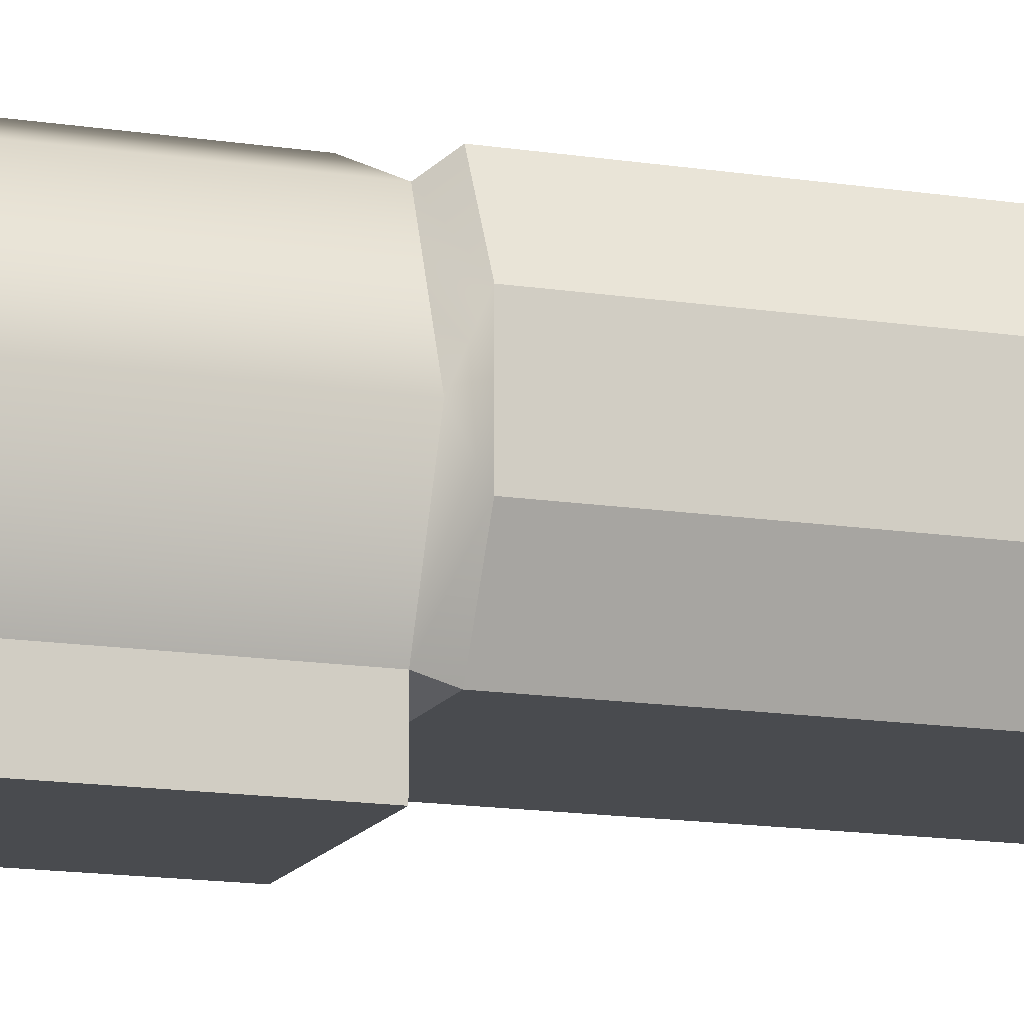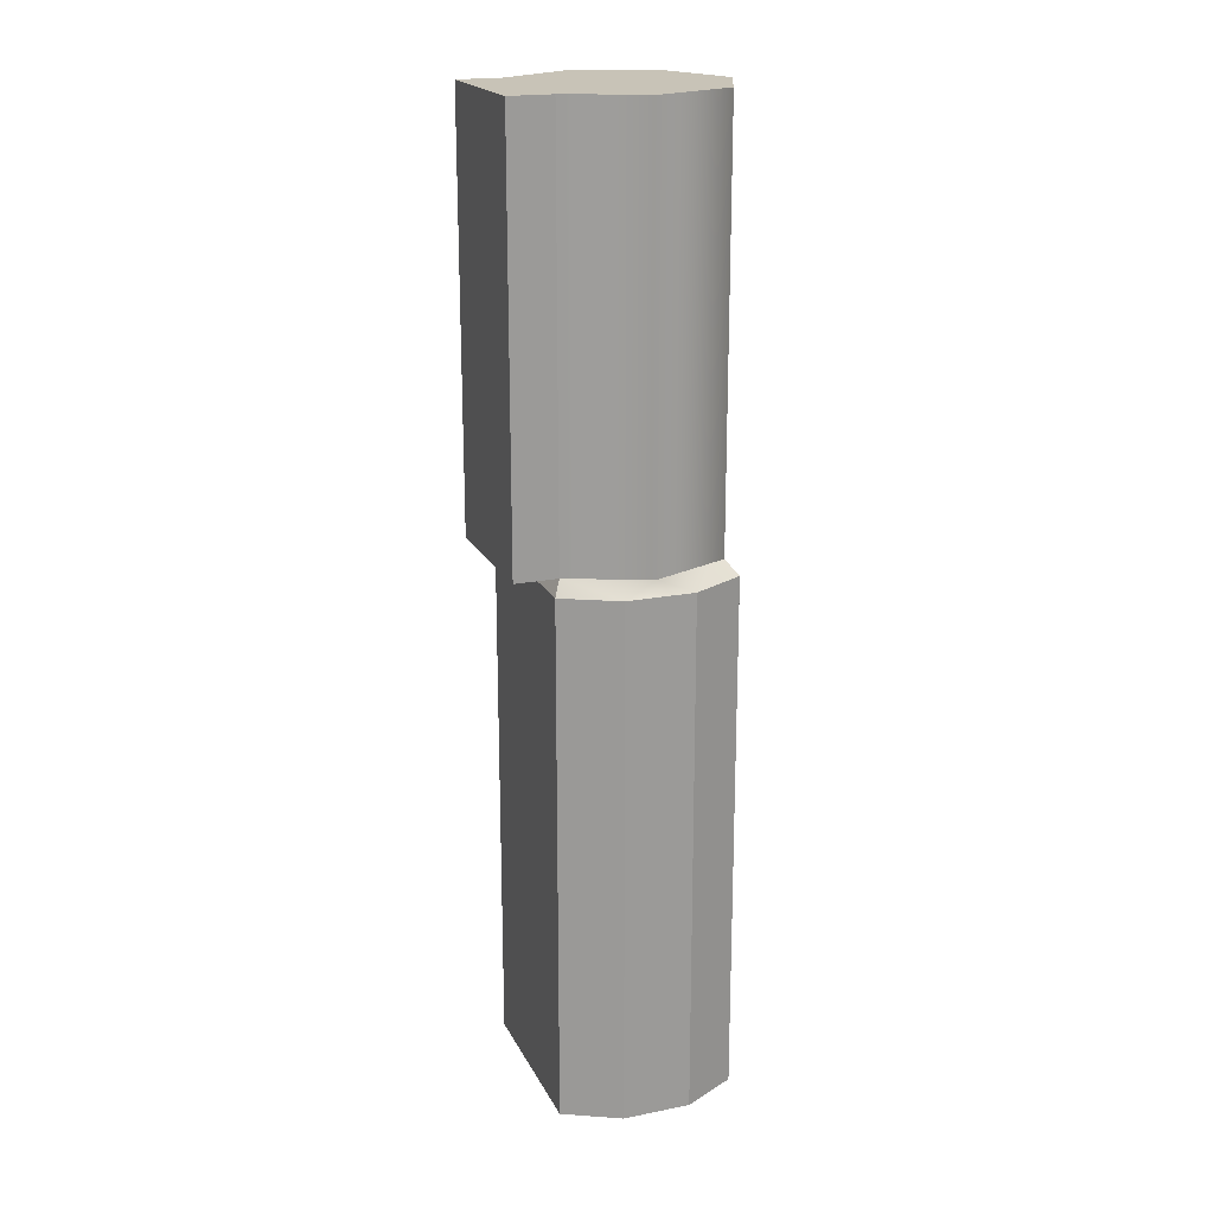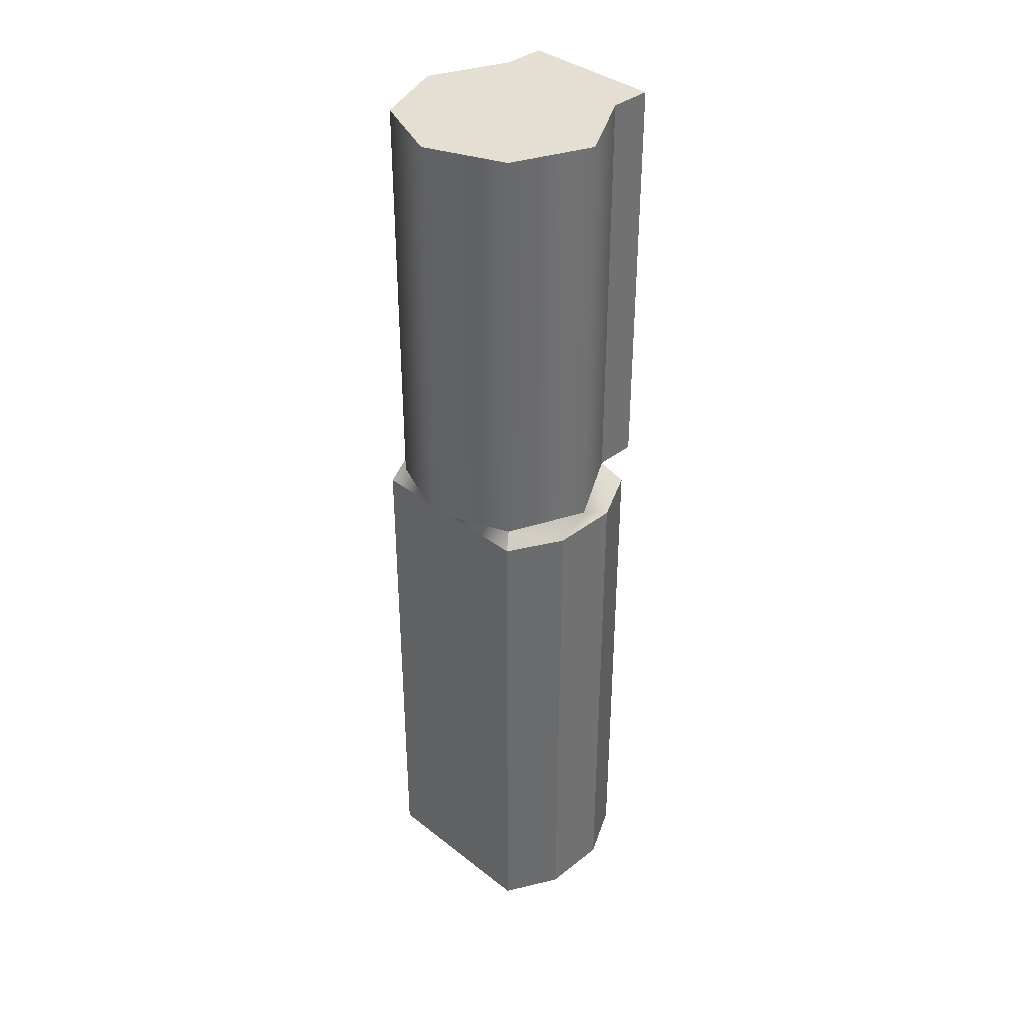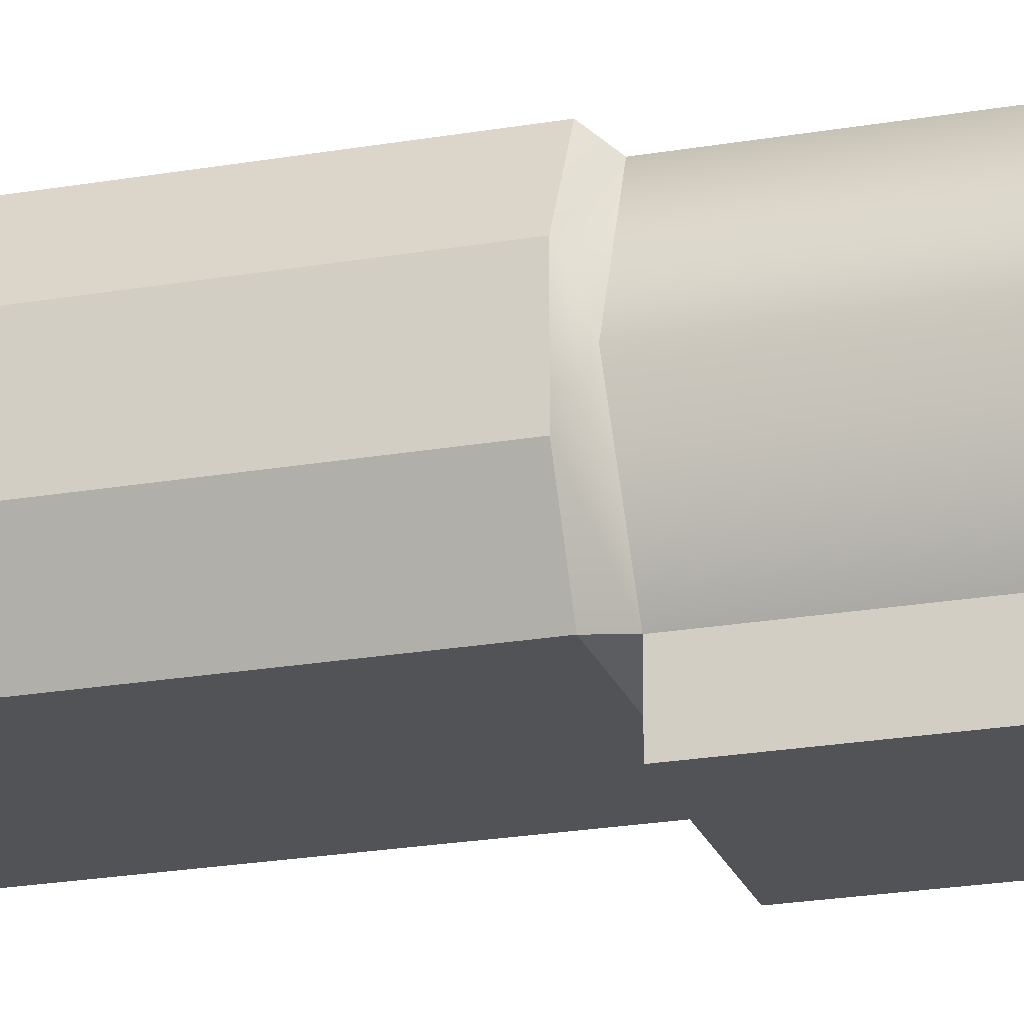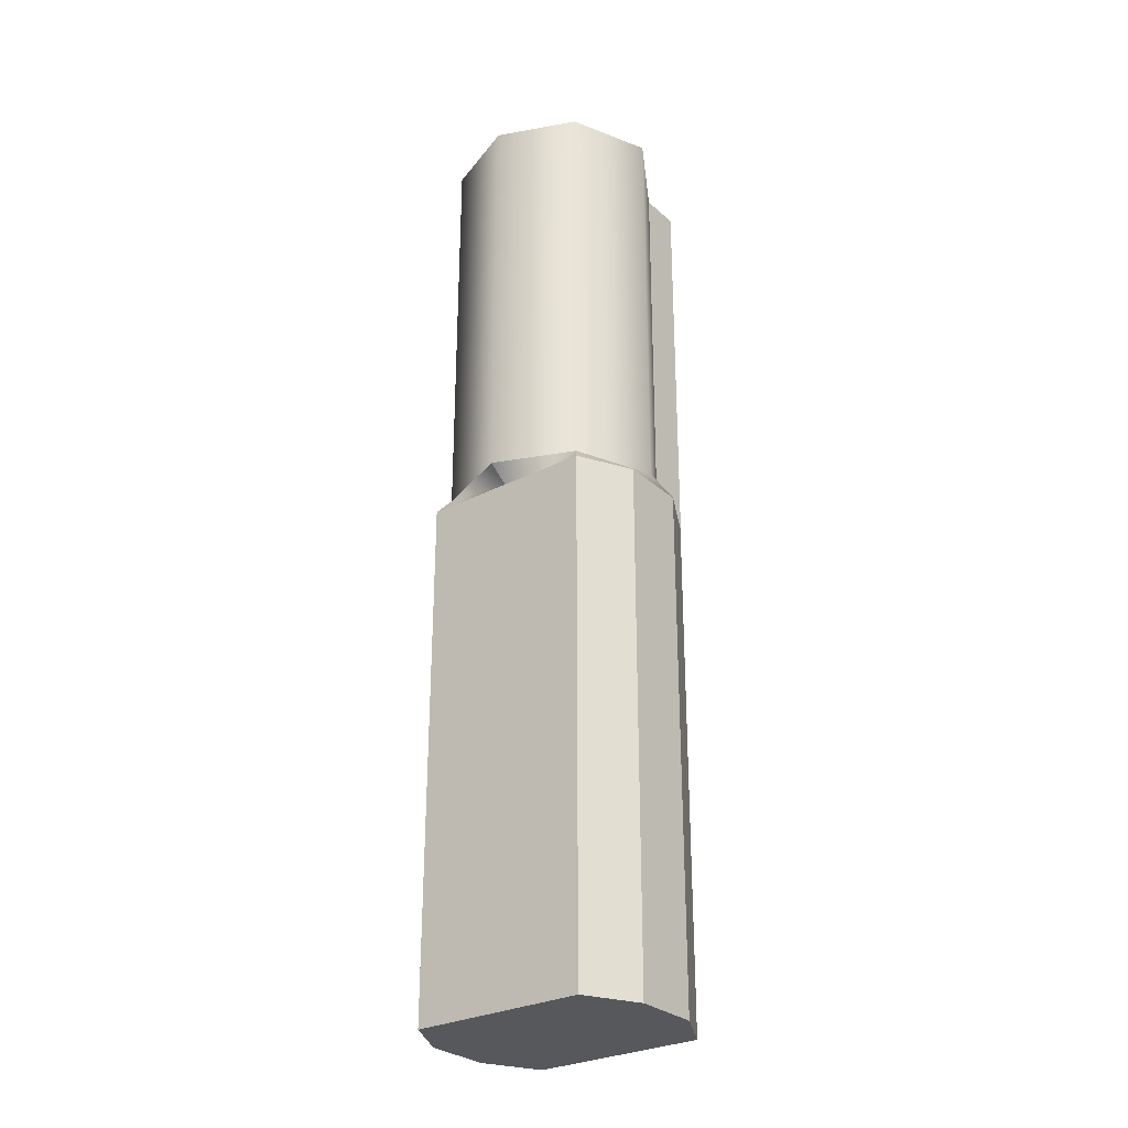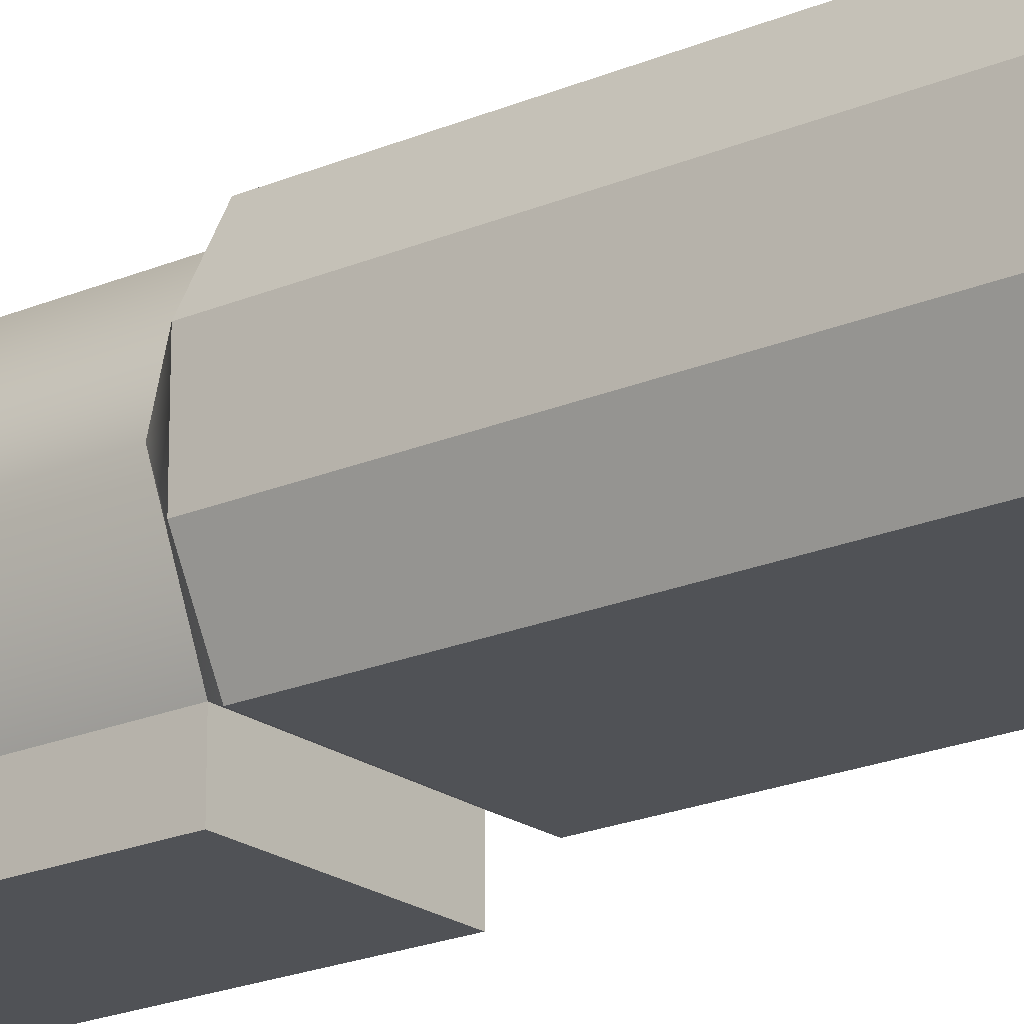
<metadata>
{"format":"obj","ext":"obj","renderer":"f3d","projection":"perspective","resolution":1024,"background":"white","views":[{"elev":-13.9,"azim":-109.7,"up":"+Z"},{"elev":19.7,"azim":-110.3,"up":"+Y"},{"elev":37.2,"azim":45.0,"up":"+Y"},{"elev":-22.3,"azim":106.9,"up":"+Z"},{"elev":-28.8,"azim":37.5,"up":"+Y"},{"elev":-20.7,"azim":-52.0,"up":"+Z"}]}
</metadata>
<code>
g muzzle_mosin_witt_machine_custom_clamp_on_muzzle_brake_762x54r_LOD1
v 0.008627 -0.001514 -0.008744
v 0.008627 -0.05314 -0.008744
v 0.01146 -0.05314 -0.003354
v 0.01146 -0.001514 -0.003354
v 0.01146 -0.001514 -0.003354
v 0.01146 -0.05314 -0.003354
v 0.01146 -0.05314 0.003297
v 0.01146 -0.001514 0.003297
v 0.01146 -0.001514 0.003297
v 0.01146 -0.05314 0.003297
v 0.008666 -0.05314 0.008572
v 0.008666 -0.001514 0.008572
v -0.008612 -0.001514 -0.008744
v -0.01144 -0.001514 -0.003354
v -0.01144 -0.05314 -0.003354
v -0.008612 -0.05314 -0.008744
v -0.01144 -0.001514 -0.003354
v -0.01144 -0.001514 0.003297
v -0.01144 -0.05314 0.003297
v -0.01144 -0.05314 -0.003354
v -0.01144 -0.001514 0.003297
v -0.008651 -0.001514 0.008572
v -0.008651 -0.05314 0.008572
v -0.01144 -0.05314 0.003297
v -0.008651 -0.001514 0.008572
v 7.485e-06 -0.001514 0.008572
v -0.008651 -0.05314 0.008572
v 0.008666 -0.05314 0.008572
v 0.008666 -0.001514 0.008572
v 7.484e-06 -0.001514 -0.008744
v -0.008612 -0.001514 -0.008744
v -0.008612 -0.05314 -0.008744
v 0.008627 -0.05314 -0.008744
v 0.008627 -0.001514 -0.008744
v 0.01146 -0.05314 -0.003354
v 0.008627 -0.05314 -0.008744
v -0.008612 -0.05314 -0.008744
v -0.01144 -0.05314 -0.003354
v 0.01146 -0.05314 0.003297
v -0.01144 -0.05314 0.003297
v 0.008666 -0.05314 0.008572
v -0.008651 -0.05314 0.008572
v -0.01094 -8.369e-05 -0.0002962
v -0.01094 0.04078 -0.0002962
v -0.007726 0.04078 0.007456
v -0.007726 -8.369e-05 0.007456
v 2.638e-05 0.04078 0.01067
v 2.638e-05 -8.369e-05 0.01067
v -0.007726 -8.369e-05 -0.008048
v -0.007726 0.04078 -0.008048
v 2.638e-05 -8.369e-05 0.01067
v 2.638e-05 0.04078 0.01067
v 0.007778 0.04078 0.007456
v 0.007778 -8.369e-05 0.007456
v 0.01099 0.04078 -0.0002962
v 0.01099 -8.369e-05 -0.0002962
v 0.006342 0.04078 -0.008048
v 0.006342 -8.369e-05 -0.008048
v -0.007726 -8.368e-05 -0.01226
v 0.006342 -8.368e-05 -0.01226
v 0.006342 0.04078 -0.01226
v -0.007726 0.04078 -0.01226
v 0.006342 0.04078 -0.008048
v 0.006342 0.04078 -0.01226
v 0.006342 -8.368e-05 -0.01226
v 0.006342 -8.369e-05 -0.008048
v 0.006342 -8.369e-05 -0.008048
v 0.006342 -8.368e-05 -0.01226
v -0.007726 -8.368e-05 -0.01226
v -0.007726 -8.369e-05 -0.008048
v -0.007726 -8.369e-05 -0.008048
v -0.007726 -8.368e-05 -0.01226
v -0.007726 0.04078 -0.01226
v -0.007726 0.04078 -0.008048
v 0.006342 0.04078 -0.008048
v 0.01099 0.04078 -0.0002962
v -0.01094 0.04078 -0.0002962
v -0.007726 0.04078 -0.008048
v 0.006342 0.04078 -0.01226
v -0.007726 0.04078 -0.01226
v -0.007726 0.04078 0.007456
v 0.007778 0.04078 0.007456
v 2.638e-05 0.04078 0.01067
v -0.007726 -8.369e-05 0.007456
v -0.008651 -0.001514 0.008572
v -0.01144 -0.001514 0.003297
v -0.01094 -8.369e-05 -0.0002962
v -0.01144 -0.001514 -0.003354
v -0.007726 -8.369e-05 -0.008048
v -0.008612 -0.001514 -0.008744
v 0.006342 -8.369e-05 -0.008048
v 0.008627 -0.001514 -0.008744
v 0.01146 -0.001514 -0.003354
v 0.01099 -8.369e-05 -0.0002962
v 0.01146 -0.001514 0.003297
v 0.007778 -8.369e-05 0.007456
v 0.008666 -0.001514 0.008572
v -0.007726 -8.369e-05 0.007456
v 7.485e-06 -0.001514 0.008572
v -0.008651 -0.001514 0.008572
v 2.638e-05 -8.369e-05 0.01067
v 0.007778 -8.369e-05 0.007456
v 0.008666 -0.001514 0.008572
v 7.485e-06 -0.001514 0.008572
v 0.007778 -8.369e-05 0.007456
v 7.485e-06 -0.001514 0.008572
v 2.638e-05 -8.369e-05 0.01067
v 0.006342 -8.369e-05 -0.008048
v 7.484e-06 -0.001514 -0.008744
v 0.008627 -0.001514 -0.008744
v -0.007726 -8.369e-05 -0.008048
v -0.008612 -0.001514 -0.008744
g muzzle_mosin_witt_machine_custom_clamp_on_muzzle_brake_762x54r_LOD1_0
f 3 2 1
f 4 3 1
f 7 6 5
f 8 7 5
f 11 10 9
f 12 11 9
f 15 14 13
f 16 15 13
f 19 18 17
f 20 19 17
f 23 22 21
f 24 23 21
f 27 26 25
f 28 26 27
f 29 26 28
f 32 31 30
f 33 32 30
f 34 33 30
f 37 36 35
f 38 37 35
f 38 35 39
f 40 38 39
f 40 39 41
f 42 40 41
f 45 44 43
f 46 45 43
f 47 45 46
f 48 47 46
f 43 44 49
f 44 50 49
f 53 52 51
f 54 53 51
f 55 53 54
f 56 55 54
f 57 55 56
f 58 57 56
f 61 60 59
f 62 61 59
f 65 64 63
f 66 65 63
f 69 68 67
f 70 69 67
f 73 72 71
f 74 73 71
f 77 76 75
f 78 77 75
f 78 75 79
f 80 78 79
f 76 77 81
f 82 76 81
f 83 82 81
f 86 85 84
f 87 86 84
f 88 86 87
f 89 88 87
f 90 88 89
f 93 92 91
f 94 93 91
f 95 93 94
f 96 95 94
f 97 95 96
f 100 99 98
f 98 99 101
f 104 103 102
f 107 106 105
f 110 109 108
f 108 109 111
f 109 112 111

</code>
